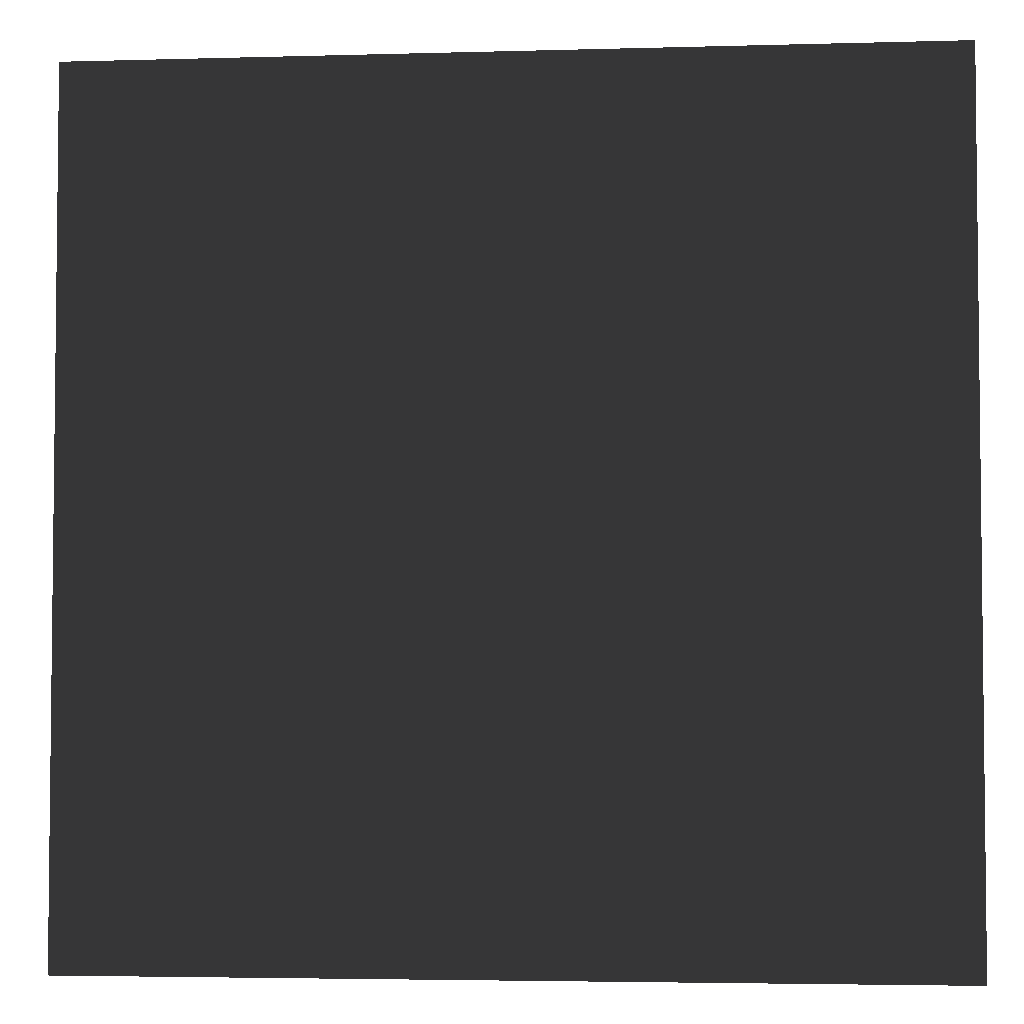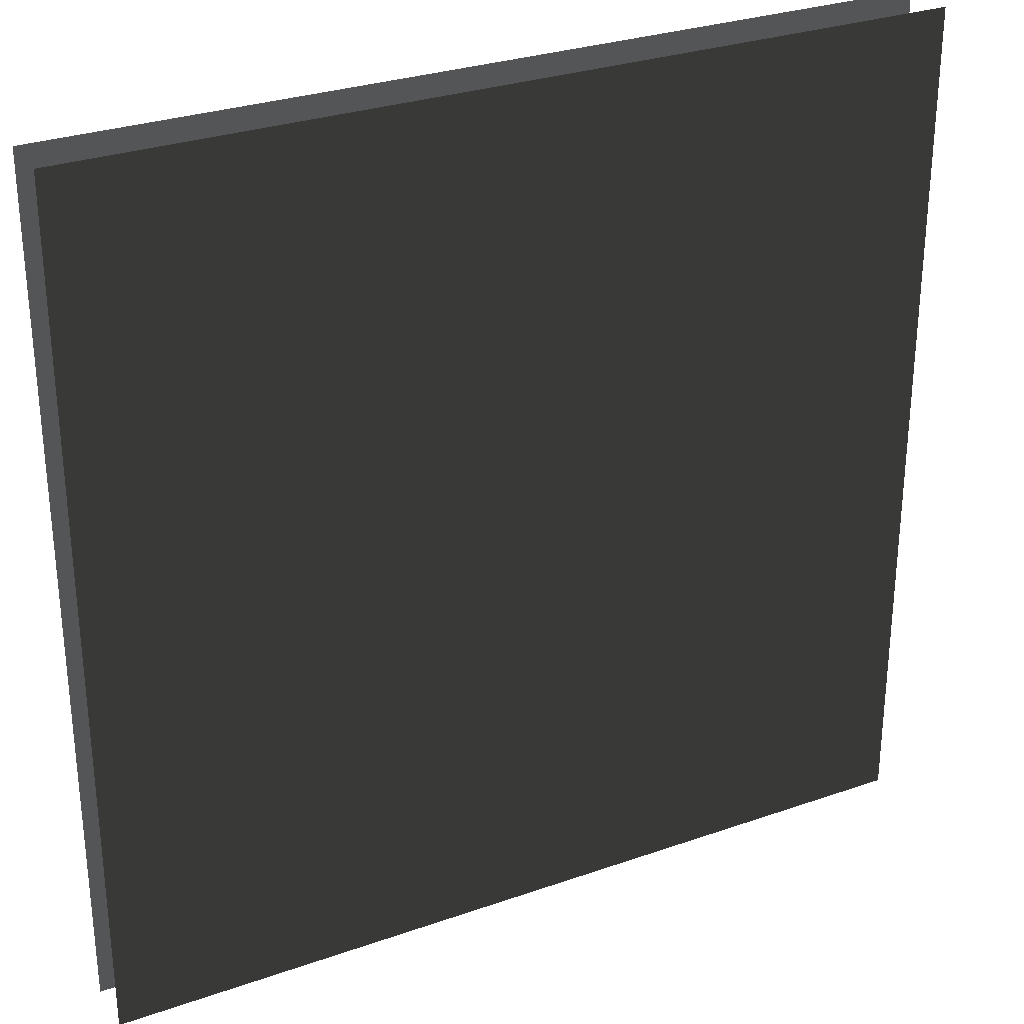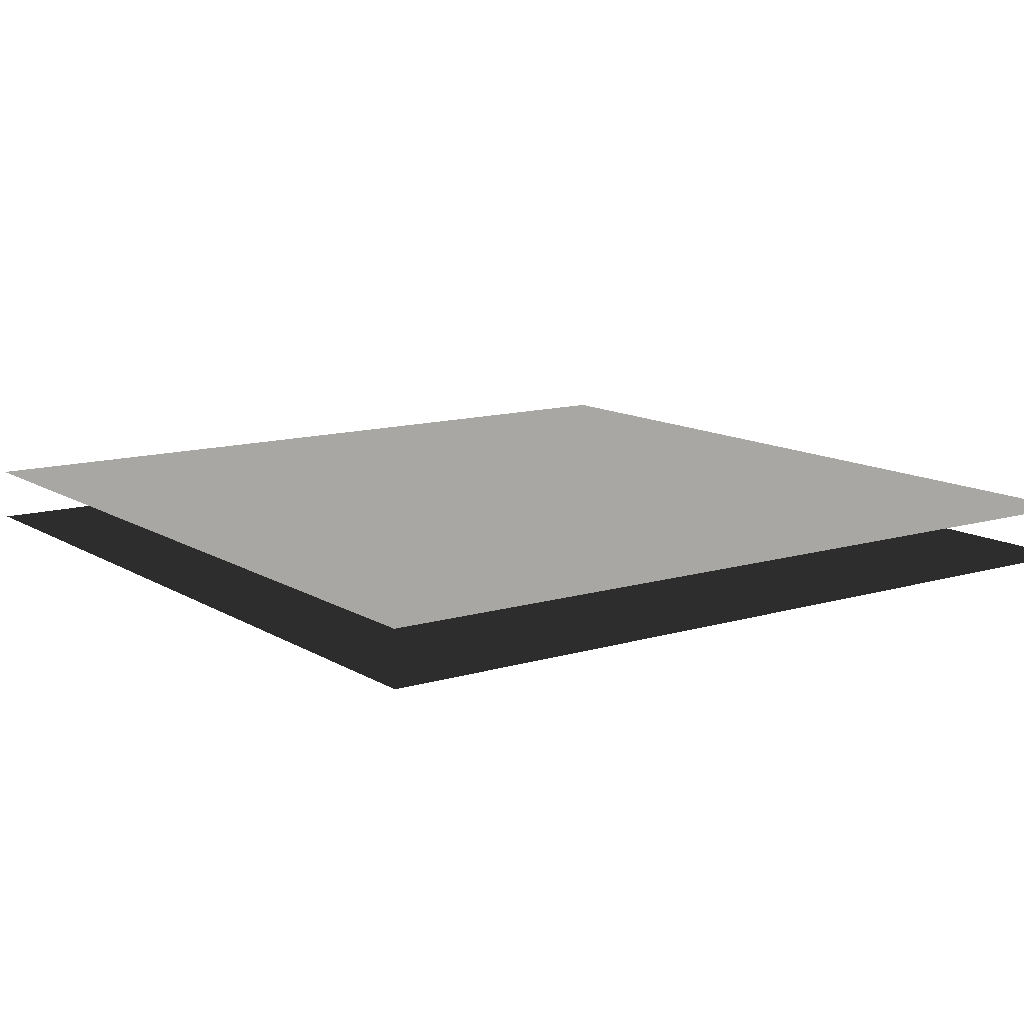
<metadata>
{"format":"obj","ext":"obj","renderer":"f3d","projection":"perspective","resolution":1024,"background":"white","views":[{"elev":-3.9,"azim":-174.6,"up":"+Z"},{"elev":29.5,"azim":-27.3,"up":"+Z"},{"elev":12.1,"azim":54.5,"up":"+Y"}]}
</metadata>
<code>
v 0.5 -0.5 -0.5
v 0.5 -0.5 -0.4375
v 0.5 -0.5 -0.375
v 0.5 -0.5 -0.3125
v 0.5 -0.5 -0.25
v 0.5 -0.5 -0.1875
v 0.5 -0.5 -0.125
v 0.5 -0.5 -0.0625
v 0.5 -0.5 0
v 0.5 -0.5 0.0625
v 0.5 -0.5 0.125
v 0.5 -0.5 0.1875
v 0.5 -0.5 0.25
v 0.5 -0.5 0.3125
v 0.5 -0.5 0.375
v 0.5 -0.5 0.4375
v 0.5 -0.5 0.5
v 0.4375 -0.5 -0.5
v 0.4375 -0.5 -0.4375
v 0.4375 -0.5 -0.375
v 0.4375 -0.5 -0.3125
v 0.4375 -0.5 -0.25
v 0.4375 -0.5 -0.1875
v 0.4375 -0.5 -0.125
v 0.4375 -0.5 -0.0625
v 0.4375 -0.5 0
v 0.4375 -0.5 0.0625
v 0.4375 -0.5 0.125
v 0.4375 -0.5 0.1875
v 0.4375 -0.5 0.25
v 0.4375 -0.5 0.3125
v 0.4375 -0.5 0.375
v 0.4375 -0.5 0.4375
v 0.4375 -0.5 0.5
v 0.375 -0.5 -0.5
v 0.375 -0.5 -0.4375
v 0.375 -0.5 -0.375
v 0.375 -0.5 -0.3125
v 0.375 -0.5 -0.25
v 0.375 -0.5 -0.1875
v 0.375 -0.5 -0.125
v 0.375 -0.5 -0.0625
v 0.375 -0.5 0
v 0.375 -0.5 0.0625
v 0.375 -0.5 0.125
v 0.375 -0.5 0.1875
v 0.375 -0.5 0.25
v 0.375 -0.5 0.3125
v 0.375 -0.5 0.375
v 0.375 -0.5 0.4375
v 0.375 -0.5 0.5
v 0.3125 -0.5 -0.5
v 0.3125 -0.5 -0.4375
v 0.3125 -0.5 -0.375
v 0.3125 -0.5 -0.3125
v 0.3125 -0.5 -0.25
v 0.3125 -0.5 -0.1875
v 0.3125 -0.5 -0.125
v 0.3125 -0.5 -0.0625
v 0.3125 -0.5 0
v 0.3125 -0.5 0.0625
v 0.3125 -0.5 0.125
v 0.3125 -0.5 0.1875
v 0.3125 -0.5 0.25
v 0.3125 -0.5 0.3125
v 0.3125 -0.5 0.375
v 0.3125 -0.5 0.4375
v 0.3125 -0.5 0.5
v 0.25 -0.5 -0.5
v 0.25 -0.5 -0.4375
v 0.25 -0.5 -0.375
v 0.25 -0.5 -0.3125
v 0.25 -0.5 -0.25
v 0.25 -0.5 -0.1875
v 0.25 -0.5 -0.125
v 0.25 -0.5 -0.0625
v 0.25 -0.5 0
v 0.25 -0.5 0.0625
v 0.25 -0.5 0.125
v 0.25 -0.5 0.1875
v 0.25 -0.5 0.25
v 0.25 -0.5 0.3125
v 0.25 -0.5 0.375
v 0.25 -0.5 0.4375
v 0.25 -0.5 0.5
v 0.1875 -0.5 -0.5
v 0.1875 -0.5 -0.4375
v 0.1875 -0.5 -0.375
v 0.1875 -0.5 -0.3125
v 0.1875 -0.5 -0.25
v 0.1875 -0.5 -0.1875
v 0.1875 -0.5 -0.125
v 0.1875 -0.5 -0.0625
v 0.1875 -0.5 0
v 0.1875 -0.5 0.0625
v 0.1875 -0.5 0.125
v 0.1875 -0.5 0.1875
v 0.1875 -0.5 0.25
v 0.1875 -0.5 0.3125
v 0.1875 -0.5 0.375
v 0.1875 -0.5 0.4375
v 0.1875 -0.5 0.5
v 0.125 -0.5 -0.5
v 0.125 -0.5 -0.4375
v 0.125 -0.5 -0.375
v 0.125 -0.5 -0.3125
v 0.125 -0.5 -0.25
v 0.125 -0.5 -0.1875
v 0.125 -0.5 -0.125
v 0.125 -0.5 -0.0625
v 0.125 -0.5 0
v 0.125 -0.5 0.0625
v 0.125 -0.5 0.125
v 0.125 -0.5 0.1875
v 0.125 -0.5 0.25
v 0.125 -0.5 0.3125
v 0.125 -0.5 0.375
v 0.125 -0.5 0.4375
v 0.125 -0.5 0.5
v 0.0625 -0.5 -0.5
v 0.0625 -0.5 -0.4375
v 0.0625 -0.5 -0.375
v 0.0625 -0.5 -0.3125
v 0.0625 -0.5 -0.25
v 0.0625 -0.5 -0.1875
v 0.0625 -0.5 -0.125
v 0.0625 -0.5 -0.0625
v 0.0625 -0.5 0
v 0.0625 -0.5 0.0625
v 0.0625 -0.5 0.125
v 0.0625 -0.5 0.1875
v 0.0625 -0.5 0.25
v 0.0625 -0.5 0.3125
v 0.0625 -0.5 0.375
v 0.0625 -0.5 0.4375
v 0.0625 -0.5 0.5
v -0 -0.5 -0.5
v -0 -0.5 -0.4375
v -0 -0.5 -0.375
v -0 -0.5 -0.3125
v -0 -0.5 -0.25
v -0 -0.5 -0.1875
v -0 -0.5 -0.125
v -0 -0.5 -0.0625
v -0 -0.5 0
v -0 -0.5 0.0625
v -0 -0.5 0.125
v -0 -0.5 0.1875
v -0 -0.5 0.25
v -0 -0.5 0.3125
v -0 -0.5 0.375
v -0 -0.5 0.4375
v -0 -0.5 0.5
v -0.0625 -0.5 -0.5
v -0.0625 -0.5 -0.4375
v -0.0625 -0.5 -0.375
v -0.0625 -0.5 -0.3125
v -0.0625 -0.5 -0.25
v -0.0625 -0.5 -0.1875
v -0.0625 -0.5 -0.125
v -0.0625 -0.5 -0.0625
v -0.0625 -0.5 0
v -0.0625 -0.5 0.0625
v -0.0625 -0.5 0.125
v -0.0625 -0.5 0.1875
v -0.0625 -0.5 0.25
v -0.0625 -0.5 0.3125
v -0.0625 -0.5 0.375
v -0.0625 -0.5 0.4375
v -0.0625 -0.5 0.5
v -0.125 -0.5 -0.5
v -0.125 -0.5 -0.4375
v -0.125 -0.5 -0.375
v -0.125 -0.5 -0.3125
v -0.125 -0.5 -0.25
v -0.125 -0.5 -0.1875
v -0.125 -0.5 -0.125
v -0.125 -0.5 -0.0625
v -0.125 -0.5 0
v -0.125 -0.5 0.0625
v -0.125 -0.5 0.125
v -0.125 -0.5 0.1875
v -0.125 -0.5 0.25
v -0.125 -0.5 0.3125
v -0.125 -0.5 0.375
v -0.125 -0.5 0.4375
v -0.125 -0.5 0.5
v -0.1875 -0.5 -0.5
v -0.1875 -0.5 -0.4375
v -0.1875 -0.5 -0.375
v -0.1875 -0.5 -0.3125
v -0.1875 -0.5 -0.25
v -0.1875 -0.5 -0.1875
v -0.1875 -0.5 -0.125
v -0.1875 -0.5 -0.0625
v -0.1875 -0.5 0
v -0.1875 -0.5 0.0625
v -0.1875 -0.5 0.125
v -0.1875 -0.5 0.1875
v -0.1875 -0.5 0.25
v -0.1875 -0.5 0.3125
v -0.1875 -0.5 0.375
v -0.1875 -0.5 0.4375
v -0.1875 -0.5 0.5
v -0.25 -0.5 -0.5
v -0.25 -0.5 -0.4375
v -0.25 -0.5 -0.375
v -0.25 -0.5 -0.3125
v -0.25 -0.5 -0.25
v -0.25 -0.5 -0.1875
v -0.25 -0.5 -0.125
v -0.25 -0.5 -0.0625
v -0.25 -0.5 0
v -0.25 -0.5 0.0625
v -0.25 -0.5 0.125
v -0.25 -0.5 0.1875
v -0.25 -0.5 0.25
v -0.25 -0.5 0.3125
v -0.25 -0.5 0.375
v -0.25 -0.5 0.4375
v -0.25 -0.5 0.5
v -0.3125 -0.5 -0.5
v -0.3125 -0.5 -0.4375
v -0.3125 -0.5 -0.375
v -0.3125 -0.5 -0.3125
v -0.3125 -0.5 -0.25
v -0.3125 -0.5 -0.1875
v -0.3125 -0.5 -0.125
v -0.3125 -0.5 -0.0625
v -0.3125 -0.5 0
v -0.3125 -0.5 0.0625
v -0.3125 -0.5 0.125
v -0.3125 -0.5 0.1875
v -0.3125 -0.5 0.25
v -0.3125 -0.5 0.3125
v -0.3125 -0.5 0.375
v -0.3125 -0.5 0.4375
v -0.3125 -0.5 0.5
v -0.375 -0.5 -0.5
v -0.375 -0.5 -0.4375
v -0.375 -0.5 -0.375
v -0.375 -0.5 -0.3125
v -0.375 -0.5 -0.25
v -0.375 -0.5 -0.1875
v -0.375 -0.5 -0.125
v -0.375 -0.5 -0.0625
v -0.375 -0.5 0
v -0.375 -0.5 0.0625
v -0.375 -0.5 0.125
v -0.375 -0.5 0.1875
v -0.375 -0.5 0.25
v -0.375 -0.5 0.3125
v -0.375 -0.5 0.375
v -0.375 -0.5 0.4375
v -0.375 -0.5 0.5
v -0.4375 -0.5 -0.5
v -0.4375 -0.5 -0.4375
v -0.4375 -0.5 -0.375
v -0.4375 -0.5 -0.3125
v -0.4375 -0.5 -0.25
v -0.4375 -0.5 -0.1875
v -0.4375 -0.5 -0.125
v -0.4375 -0.5 -0.0625
v -0.4375 -0.5 0
v -0.4375 -0.5 0.0625
v -0.4375 -0.5 0.125
v -0.4375 -0.5 0.1875
v -0.4375 -0.5 0.25
v -0.4375 -0.5 0.3125
v -0.4375 -0.5 0.375
v -0.4375 -0.5 0.4375
v -0.4375 -0.5 0.5
v -0.5 -0.5 -0.5
v -0.5 -0.5 -0.4375
v -0.5 -0.5 -0.375
v -0.5 -0.5 -0.3125
v -0.5 -0.5 -0.25
v -0.5 -0.5 -0.1875
v -0.5 -0.5 -0.125
v -0.5 -0.5 -0.0625
v -0.5 -0.5 0
v -0.5 -0.5 0.0625
v -0.5 -0.5 0.125
v -0.5 -0.5 0.1875
v -0.5 -0.5 0.25
v -0.5 -0.5 0.3125
v -0.5 -0.5 0.375
v -0.5 -0.5 0.4375
v -0.5 -0.5 0.5
v 0.5 -0.4375 -0.5
v 0.5 -0.4375 -0.4375
v 0.5 -0.4375 -0.375
v 0.5 -0.4375 -0.3125
v 0.5 -0.4375 -0.25
v 0.5 -0.4375 -0.1875
v 0.5 -0.4375 -0.125
v 0.5 -0.4375 -0.0625
v 0.5 -0.4375 0
v 0.5 -0.4375 0.0625
v 0.5 -0.4375 0.125
v 0.5 -0.4375 0.1875
v 0.5 -0.4375 0.25
v 0.5 -0.4375 0.3125
v 0.5 -0.4375 0.375
v 0.5 -0.4375 0.4375
v 0.5 -0.4375 0.5
v 0.4375 -0.4375 -0.5
v 0.4375 -0.4375 -0.4375
v 0.4375 -0.4375 -0.375
v 0.4375 -0.4375 -0.3125
v 0.4375 -0.4375 -0.25
v 0.4375 -0.4375 -0.1875
v 0.4375 -0.4375 -0.125
v 0.4375 -0.4375 -0.0625
v 0.4375 -0.4375 0
v 0.4375 -0.4375 0.0625
v 0.4375 -0.4375 0.125
v 0.4375 -0.4375 0.1875
v 0.4375 -0.4375 0.25
v 0.4375 -0.4375 0.3125
v 0.4375 -0.4375 0.375
v 0.4375 -0.4375 0.4375
v 0.4375 -0.4375 0.5
v 0.375 -0.4375 -0.5
v 0.375 -0.4375 -0.4375
v 0.375 -0.4375 -0.375
v 0.375 -0.4375 -0.3125
v 0.375 -0.4375 -0.25
v 0.375 -0.4375 -0.1875
v 0.375 -0.4375 -0.125
v 0.375 -0.4375 -0.0625
v 0.375 -0.4375 0
v 0.375 -0.4375 0.0625
v 0.375 -0.4375 0.125
v 0.375 -0.4375 0.1875
v 0.375 -0.4375 0.25
v 0.375 -0.4375 0.3125
v 0.375 -0.4375 0.375
v 0.375 -0.4375 0.4375
v 0.375 -0.4375 0.5
v 0.3125 -0.4375 -0.5
v 0.3125 -0.4375 -0.4375
v 0.3125 -0.4375 -0.375
v 0.3125 -0.4375 -0.3125
v 0.3125 -0.4375 -0.25
v 0.3125 -0.4375 -0.1875
v 0.3125 -0.4375 -0.125
v 0.3125 -0.4375 -0.0625
v 0.3125 -0.4375 0
v 0.3125 -0.4375 0.0625
v 0.3125 -0.4375 0.125
v 0.3125 -0.4375 0.1875
v 0.3125 -0.4375 0.25
v 0.3125 -0.4375 0.3125
v 0.3125 -0.4375 0.375
v 0.3125 -0.4375 0.4375
v 0.3125 -0.4375 0.5
v 0.25 -0.4375 -0.5
v 0.25 -0.4375 -0.4375
v 0.25 -0.4375 -0.375
v 0.25 -0.4375 -0.3125
v 0.25 -0.4375 -0.25
v 0.25 -0.4375 -0.1875
v 0.25 -0.4375 -0.125
v 0.25 -0.4375 -0.0625
v 0.25 -0.4375 0
v 0.25 -0.4375 0.0625
v 0.25 -0.4375 0.125
v 0.25 -0.4375 0.1875
v 0.25 -0.4375 0.25
v 0.25 -0.4375 0.3125
v 0.25 -0.4375 0.375
v 0.25 -0.4375 0.4375
v 0.25 -0.4375 0.5
v 0.1875 -0.4375 -0.5
v 0.1875 -0.4375 -0.4375
v 0.1875 -0.4375 -0.375
v 0.1875 -0.4375 -0.3125
v 0.1875 -0.4375 -0.25
v 0.1875 -0.4375 -0.1875
v 0.1875 -0.4375 -0.125
v 0.1875 -0.4375 -0.0625
v 0.1875 -0.4375 0
v 0.1875 -0.4375 0.0625
v 0.1875 -0.4375 0.125
v 0.1875 -0.4375 0.1875
v 0.1875 -0.4375 0.25
v 0.1875 -0.4375 0.3125
v 0.1875 -0.4375 0.375
v 0.1875 -0.4375 0.4375
v 0.1875 -0.4375 0.5
v 0.125 -0.4375 -0.5
v 0.125 -0.4375 -0.4375
v 0.125 -0.4375 -0.375
v 0.125 -0.4375 -0.3125
v 0.125 -0.4375 -0.25
v 0.125 -0.4375 -0.1875
v 0.125 -0.4375 -0.125
v 0.125 -0.4375 -0.0625
v 0.125 -0.4375 0
v 0.125 -0.4375 0.0625
v 0.125 -0.4375 0.125
v 0.125 -0.4375 0.1875
v 0.125 -0.4375 0.25
v 0.125 -0.4375 0.3125
v 0.125 -0.4375 0.375
v 0.125 -0.4375 0.4375
v 0.125 -0.4375 0.5
v 0.0625 -0.4375 -0.5
v 0.0625 -0.4375 -0.4375
v 0.0625 -0.4375 -0.375
v 0.0625 -0.4375 -0.3125
v 0.0625 -0.4375 -0.25
v 0.0625 -0.4375 -0.1875
v 0.0625 -0.4375 -0.125
v 0.0625 -0.4375 -0.0625
v 0.0625 -0.4375 0
v 0.0625 -0.4375 0.0625
v 0.0625 -0.4375 0.125
v 0.0625 -0.4375 0.1875
v 0.0625 -0.4375 0.25
v 0.0625 -0.4375 0.3125
v 0.0625 -0.4375 0.375
v 0.0625 -0.4375 0.4375
v 0.0625 -0.4375 0.5
v -0 -0.4375 -0.5
v -0 -0.4375 -0.4375
v -0 -0.4375 -0.375
v -0 -0.4375 -0.3125
v -0 -0.4375 -0.25
v -0 -0.4375 -0.1875
v -0 -0.4375 -0.125
v -0 -0.4375 -0.0625
v -0 -0.4375 0
v -0 -0.4375 0.0625
v -0 -0.4375 0.125
v -0 -0.4375 0.1875
v -0 -0.4375 0.25
v -0 -0.4375 0.3125
v -0 -0.4375 0.375
v -0 -0.4375 0.4375
v -0 -0.4375 0.5
v -0.0625 -0.4375 -0.5
v -0.0625 -0.4375 -0.4375
v -0.0625 -0.4375 -0.375
v -0.0625 -0.4375 -0.3125
v -0.0625 -0.4375 -0.25
v -0.0625 -0.4375 -0.1875
v -0.0625 -0.4375 -0.125
v -0.0625 -0.4375 -0.0625
v -0.0625 -0.4375 0
v -0.0625 -0.4375 0.0625
v -0.0625 -0.4375 0.125
v -0.0625 -0.4375 0.1875
v -0.0625 -0.4375 0.25
v -0.0625 -0.4375 0.3125
v -0.0625 -0.4375 0.375
v -0.0625 -0.4375 0.4375
v -0.0625 -0.4375 0.5
v -0.125 -0.4375 -0.5
v -0.125 -0.4375 -0.4375
v -0.125 -0.4375 -0.375
v -0.125 -0.4375 -0.3125
v -0.125 -0.4375 -0.25
v -0.125 -0.4375 -0.1875
v -0.125 -0.4375 -0.125
v -0.125 -0.4375 -0.0625
v -0.125 -0.4375 0
v -0.125 -0.4375 0.0625
v -0.125 -0.4375 0.125
v -0.125 -0.4375 0.1875
v -0.125 -0.4375 0.25
v -0.125 -0.4375 0.3125
v -0.125 -0.4375 0.375
v -0.125 -0.4375 0.4375
v -0.125 -0.4375 0.5
v -0.1875 -0.4375 -0.5
v -0.1875 -0.4375 -0.4375
v -0.1875 -0.4375 -0.375
v -0.1875 -0.4375 -0.3125
v -0.1875 -0.4375 -0.25
v -0.1875 -0.4375 -0.1875
v -0.1875 -0.4375 -0.125
v -0.1875 -0.4375 -0.0625
v -0.1875 -0.4375 0
v -0.1875 -0.4375 0.0625
v -0.1875 -0.4375 0.125
v -0.1875 -0.4375 0.1875
v -0.1875 -0.4375 0.25
v -0.1875 -0.4375 0.3125
v -0.1875 -0.4375 0.375
v -0.1875 -0.4375 0.4375
v -0.1875 -0.4375 0.5
v -0.25 -0.4375 -0.5
v -0.25 -0.4375 -0.4375
v -0.25 -0.4375 -0.375
v -0.25 -0.4375 -0.3125
v -0.25 -0.4375 -0.25
v -0.25 -0.4375 -0.1875
v -0.25 -0.4375 -0.125
v -0.25 -0.4375 -0.0625
v -0.25 -0.4375 0
v -0.25 -0.4375 0.0625
v -0.25 -0.4375 0.125
v -0.25 -0.4375 0.1875
v -0.25 -0.4375 0.25
v -0.25 -0.4375 0.3125
v -0.25 -0.4375 0.375
v -0.25 -0.4375 0.4375
v -0.25 -0.4375 0.5
v -0.3125 -0.4375 -0.5
v -0.3125 -0.4375 -0.4375
v -0.3125 -0.4375 -0.375
v -0.3125 -0.4375 -0.3125
v -0.3125 -0.4375 -0.25
v -0.3125 -0.4375 -0.1875
v -0.3125 -0.4375 -0.125
v -0.3125 -0.4375 -0.0625
v -0.3125 -0.4375 0
v -0.3125 -0.4375 0.0625
v -0.3125 -0.4375 0.125
v -0.3125 -0.4375 0.1875
v -0.3125 -0.4375 0.25
v -0.3125 -0.4375 0.3125
v -0.3125 -0.4375 0.375
v -0.3125 -0.4375 0.4375
v -0.3125 -0.4375 0.5
v -0.375 -0.4375 -0.5
v -0.375 -0.4375 -0.4375
v -0.375 -0.4375 -0.375
v -0.375 -0.4375 -0.3125
v -0.375 -0.4375 -0.25
v -0.375 -0.4375 -0.1875
v -0.375 -0.4375 -0.125
v -0.375 -0.4375 -0.0625
v -0.375 -0.4375 0
v -0.375 -0.4375 0.0625
v -0.375 -0.4375 0.125
v -0.375 -0.4375 0.1875
v -0.375 -0.4375 0.25
v -0.375 -0.4375 0.3125
v -0.375 -0.4375 0.375
v -0.375 -0.4375 0.4375
v -0.375 -0.4375 0.5
v -0.4375 -0.4375 -0.5
v -0.4375 -0.4375 -0.4375
v -0.4375 -0.4375 -0.375
v -0.4375 -0.4375 -0.3125
v -0.4375 -0.4375 -0.25
v -0.4375 -0.4375 -0.1875
v -0.4375 -0.4375 -0.125
v -0.4375 -0.4375 -0.0625
v -0.4375 -0.4375 0
v -0.4375 -0.4375 0.0625
v -0.4375 -0.4375 0.125
v -0.4375 -0.4375 0.1875
v -0.4375 -0.4375 0.25
v -0.4375 -0.4375 0.3125
v -0.4375 -0.4375 0.375
v -0.4375 -0.4375 0.4375
v -0.4375 -0.4375 0.5
v -0.5 -0.4375 -0.5
v -0.5 -0.4375 -0.4375
v -0.5 -0.4375 -0.375
v -0.5 -0.4375 -0.3125
v -0.5 -0.4375 -0.25
v -0.5 -0.4375 -0.1875
v -0.5 -0.4375 -0.125
v -0.5 -0.4375 -0.0625
v -0.5 -0.4375 0
v -0.5 -0.4375 0.0625
v -0.5 -0.4375 0.125
v -0.5 -0.4375 0.1875
v -0.5 -0.4375 0.25
v -0.5 -0.4375 0.3125
v -0.5 -0.4375 0.375
v -0.5 -0.4375 0.4375
v -0.5 -0.4375 0.5
f 273 289 17 1
f 562 578 306 290

</code>
